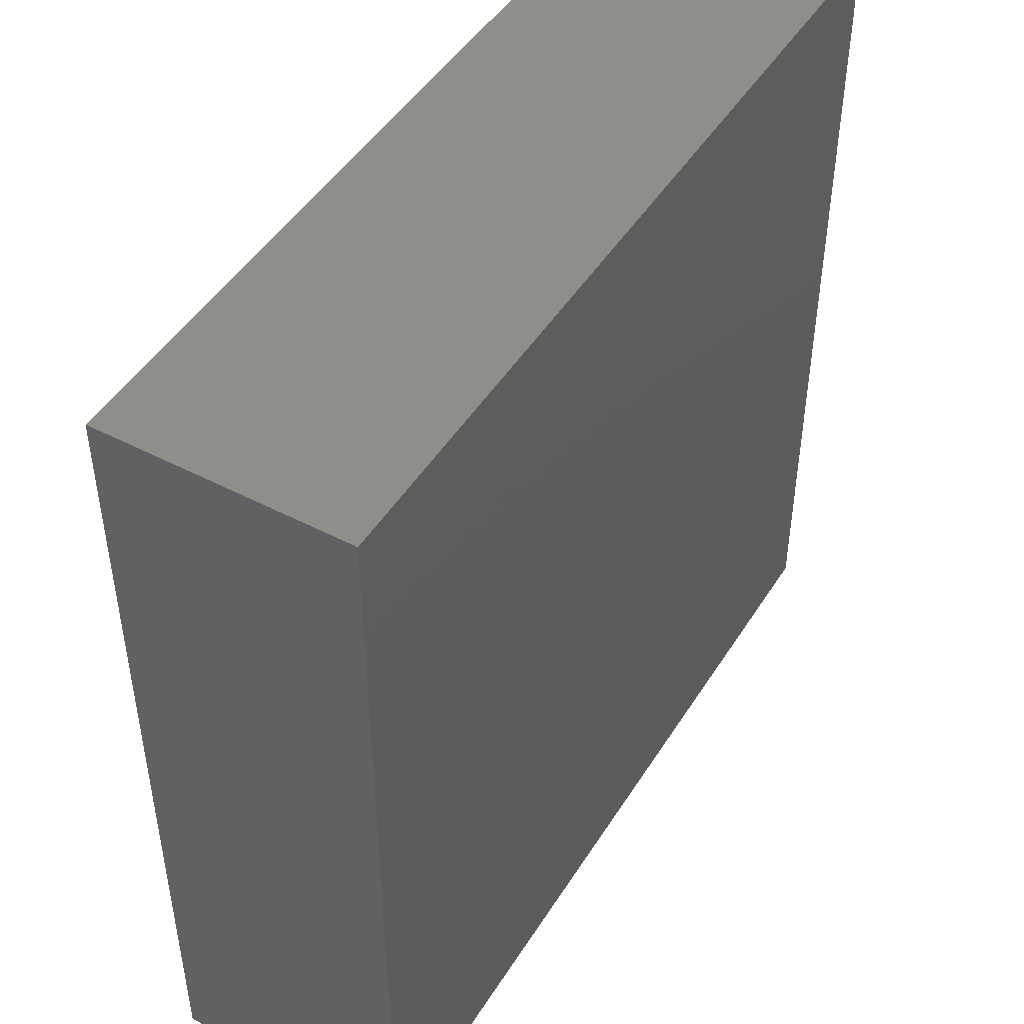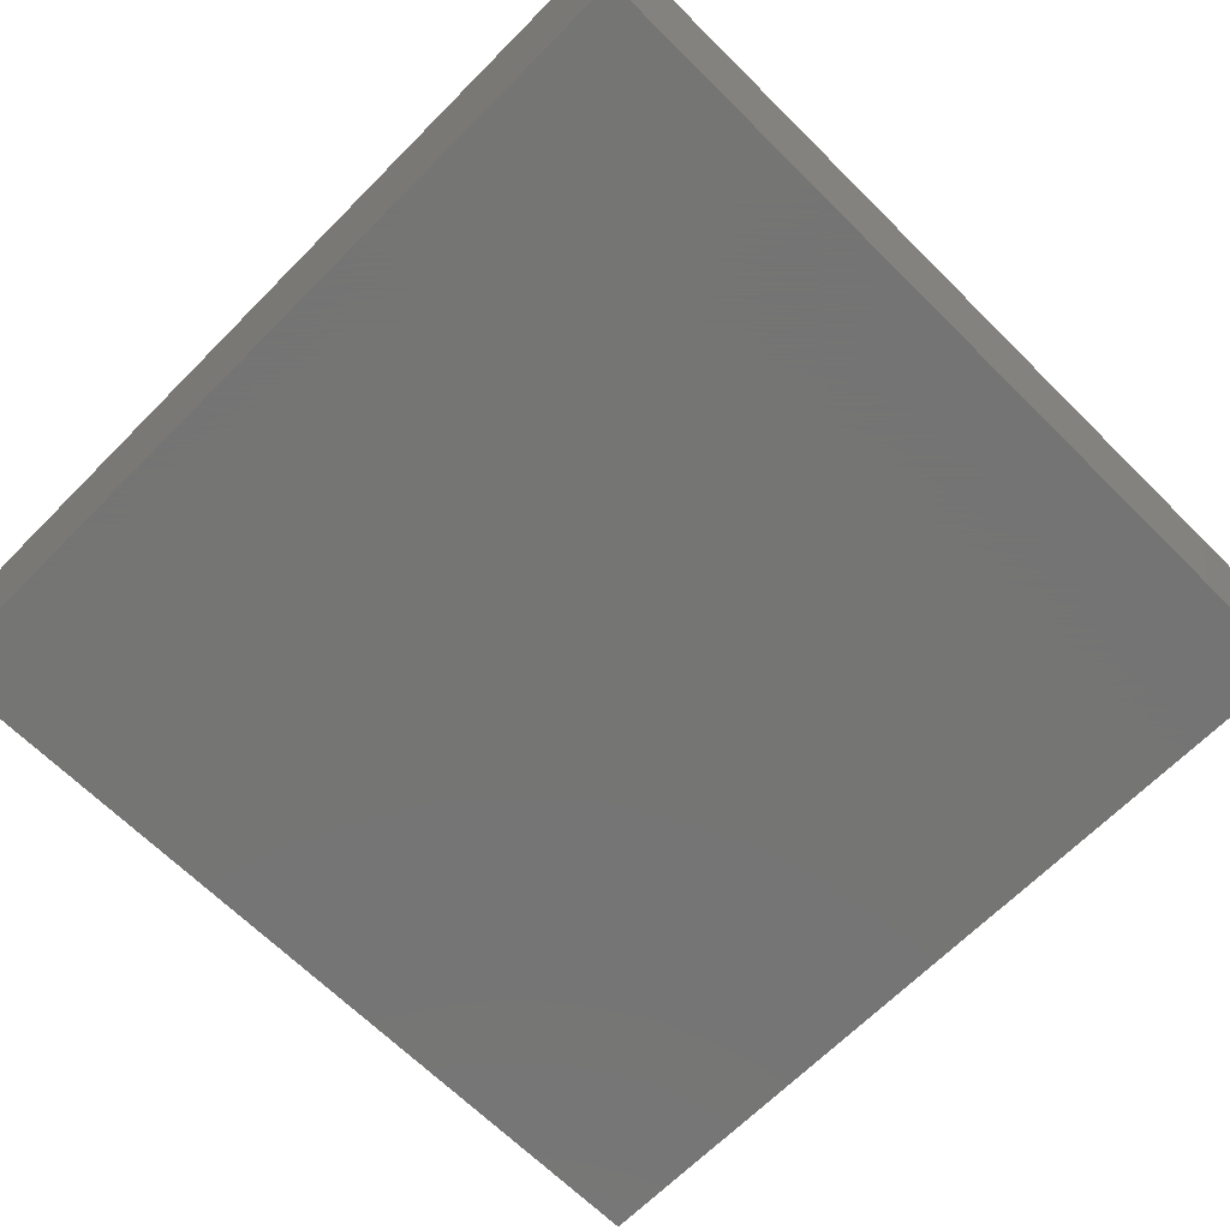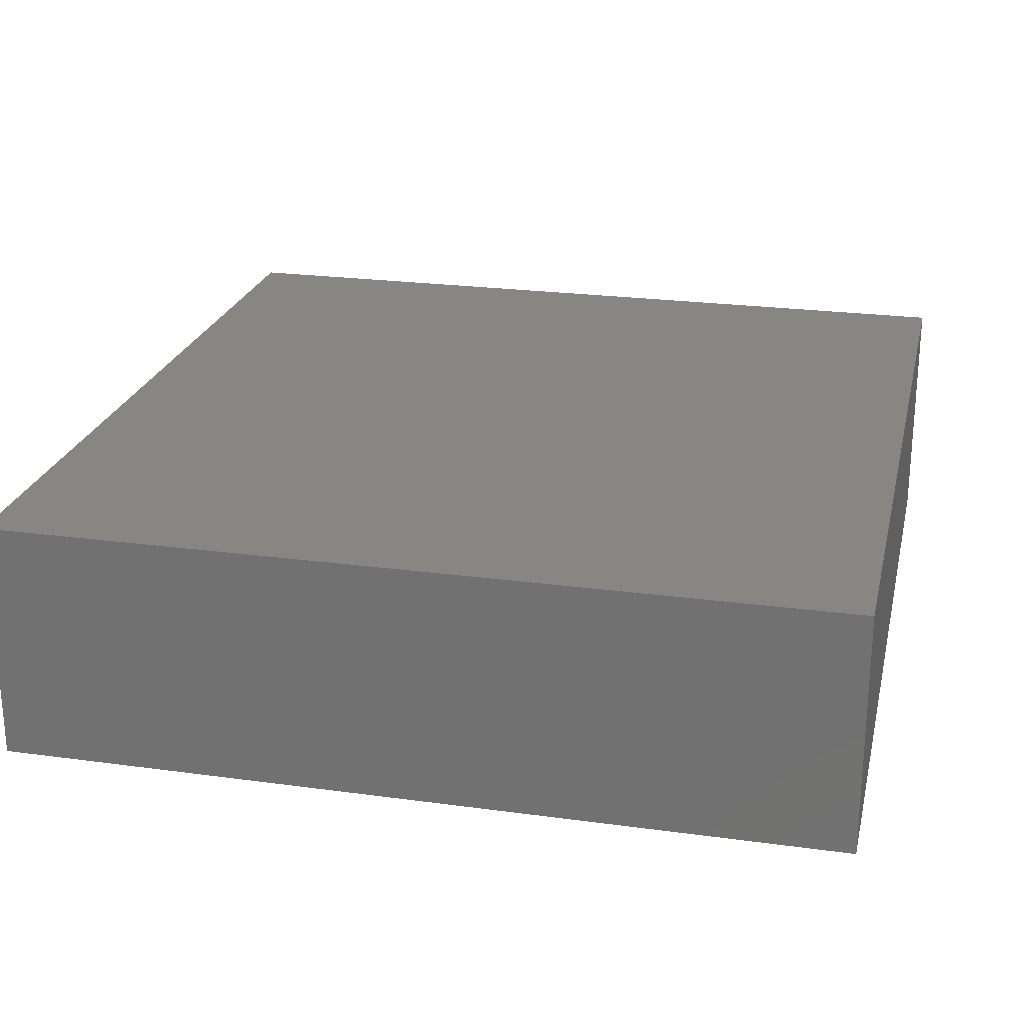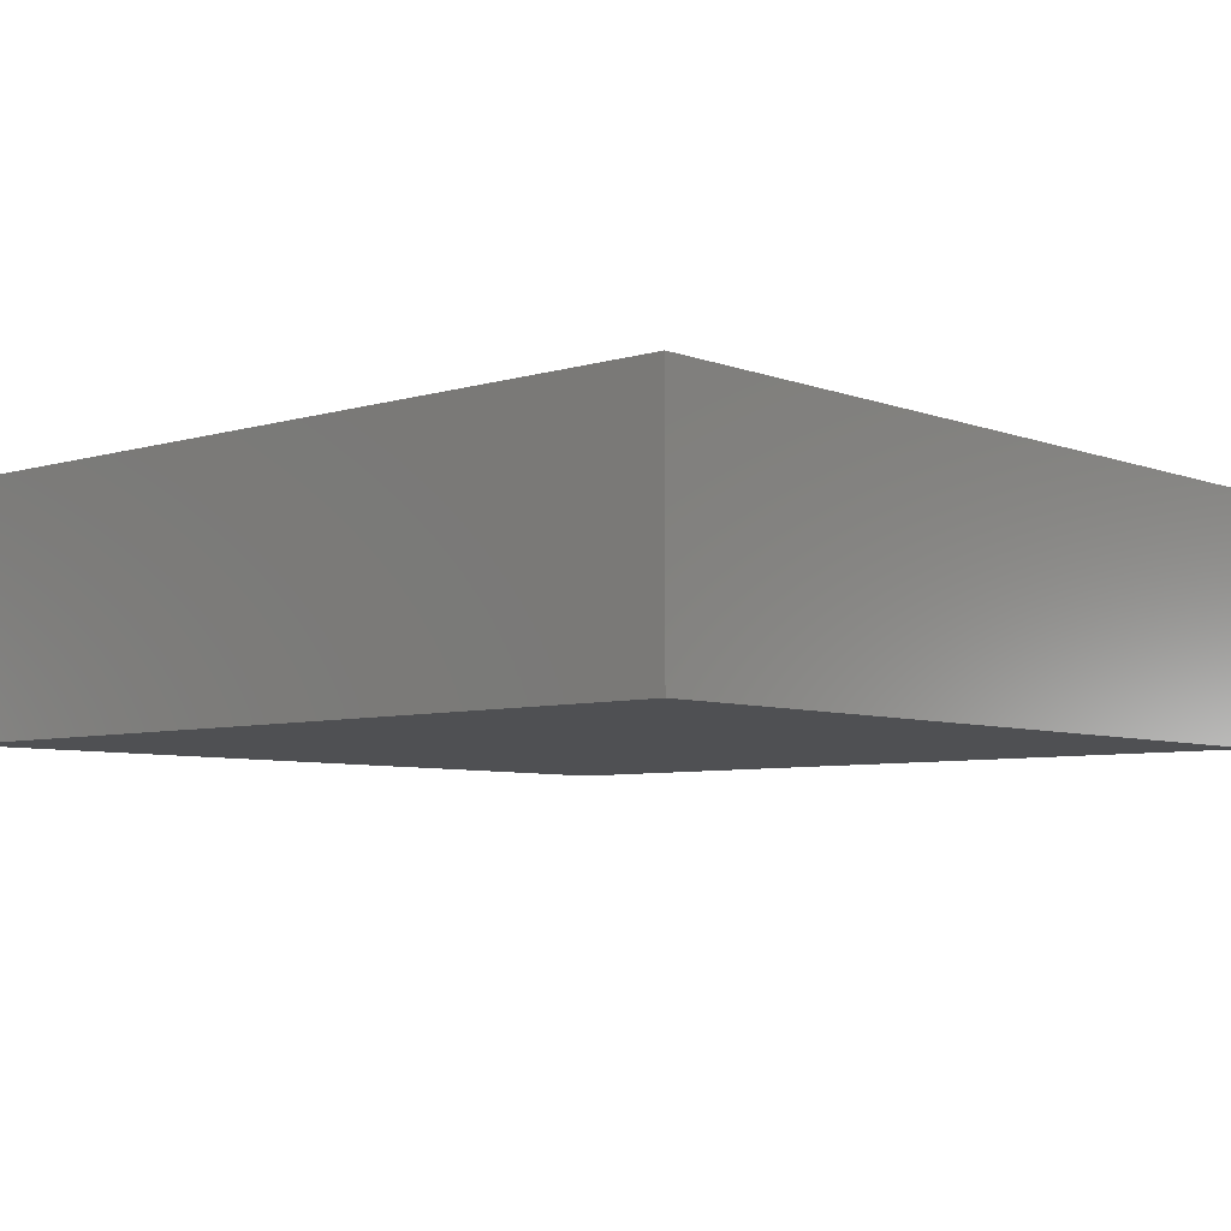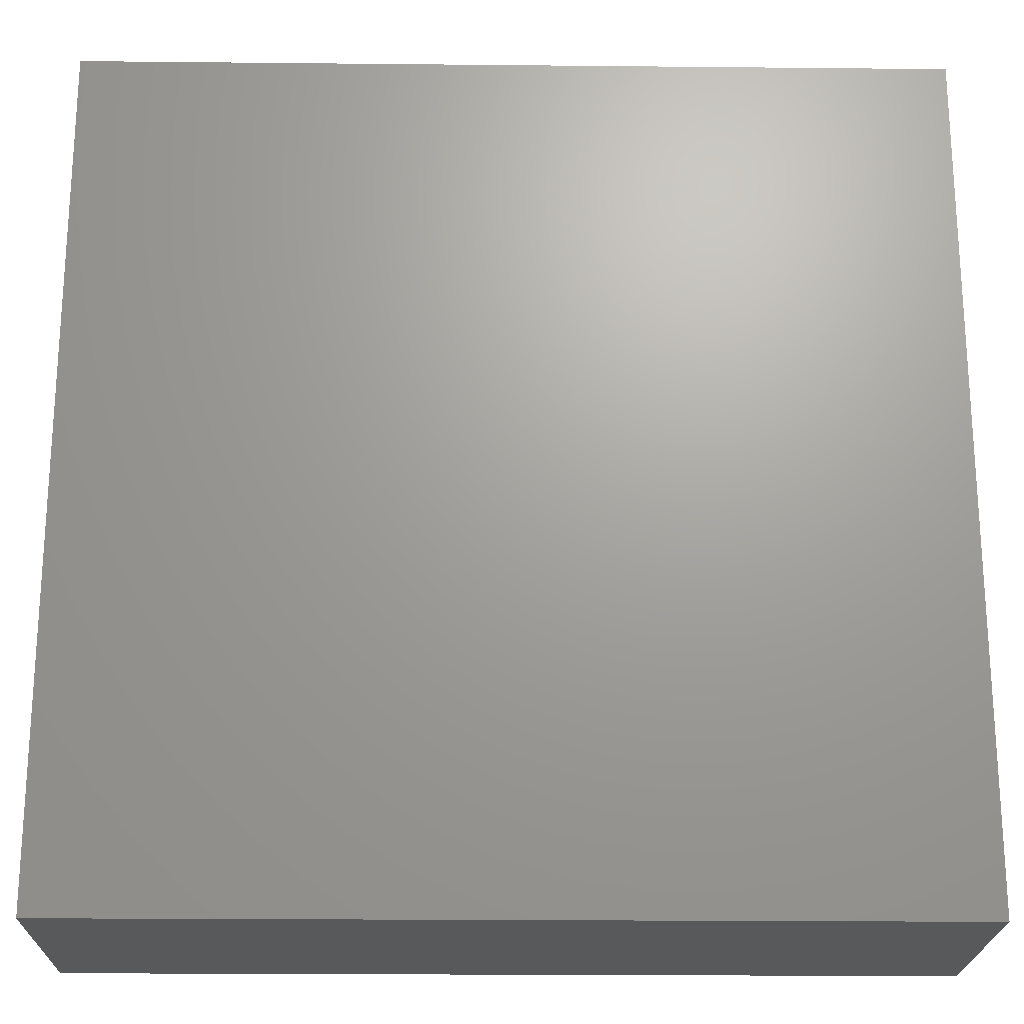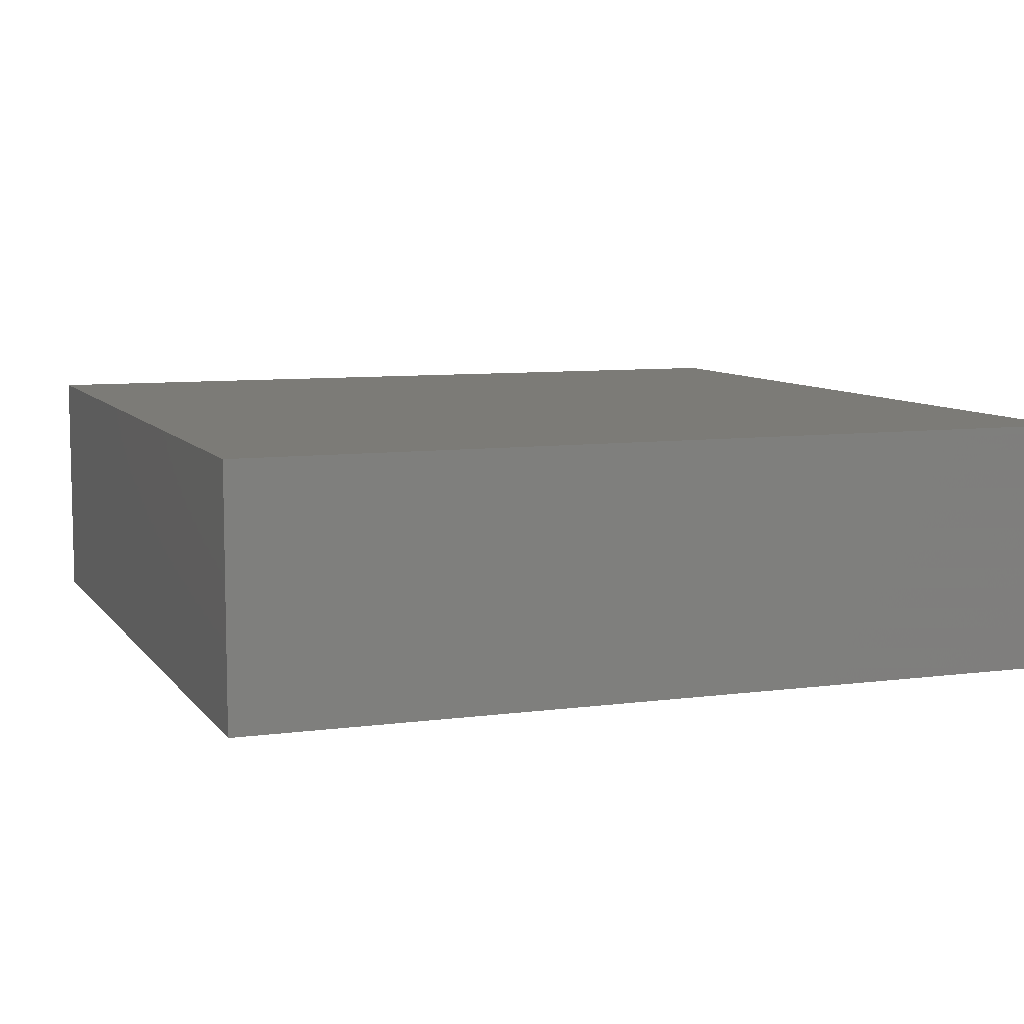
<metadata>
{"format":"stl","ext":"stl","renderer":"f3d","projection":"perspective","resolution":1024,"background":"white","views":[{"elev":47.1,"azim":-59.4,"up":"+Z"},{"elev":-67.1,"azim":-44.8,"up":"+Y"},{"elev":23.6,"azim":102.9,"up":"+Y"},{"elev":-6.2,"azim":41.8,"up":"+Y"},{"elev":-21.5,"azim":179.0,"up":"+Z"},{"elev":8.0,"azim":69.5,"up":"+Y"}]}
</metadata>
<code>
# stl→obj: 8 verts, 12 faces
v 49.6 -164.4 24.71
v 49.6 -157.2 0
v 49.6 -157.2 24.71
v 49.6 -164.4 0
v 24.8 -157.2 24.71
v 24.8 -164.4 24.71
v 24.8 -164.4 0
v 24.8 -157.2 0
f 1 2 3
f 2 1 4
f 5 1 3
f 1 5 6
f 7 2 4
f 2 7 8
f 7 5 8
f 5 7 6
f 2 5 3
f 5 2 8
f 7 1 6
f 1 7 4

</code>
